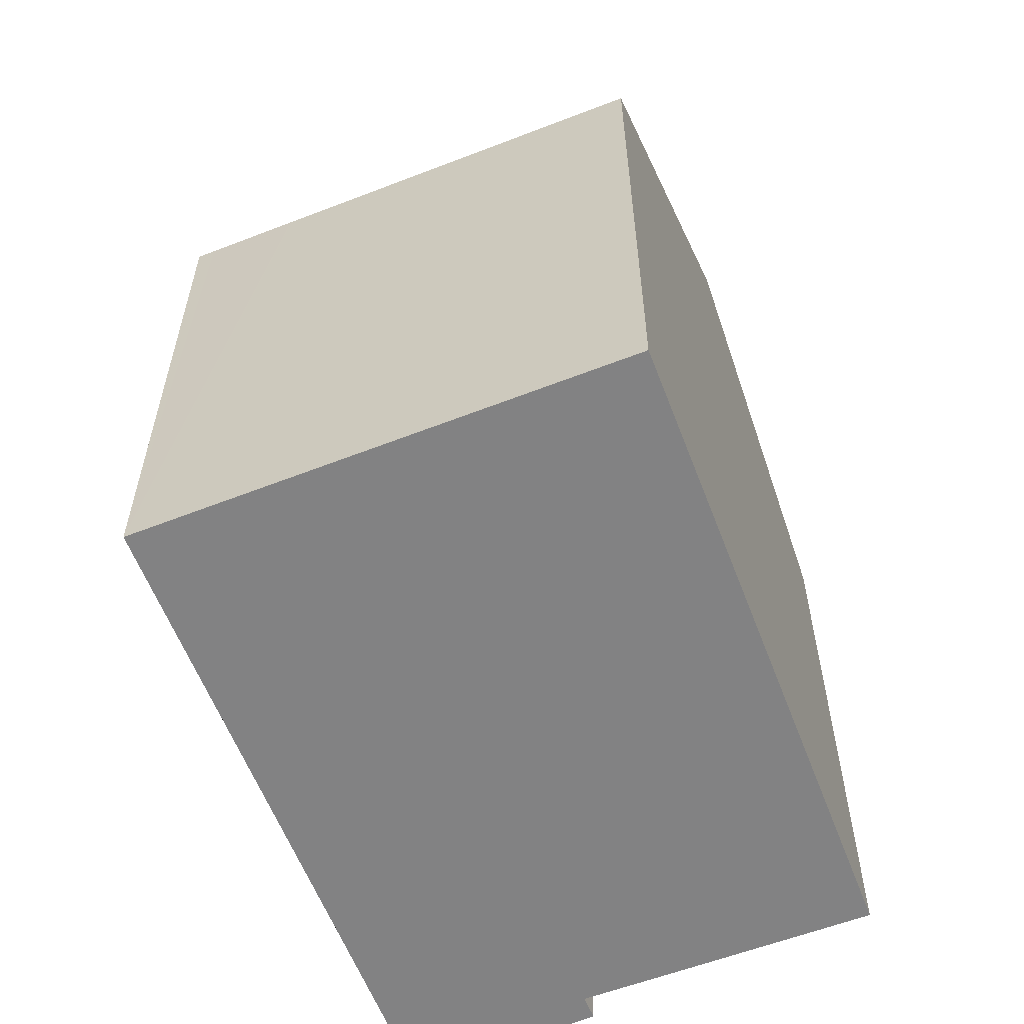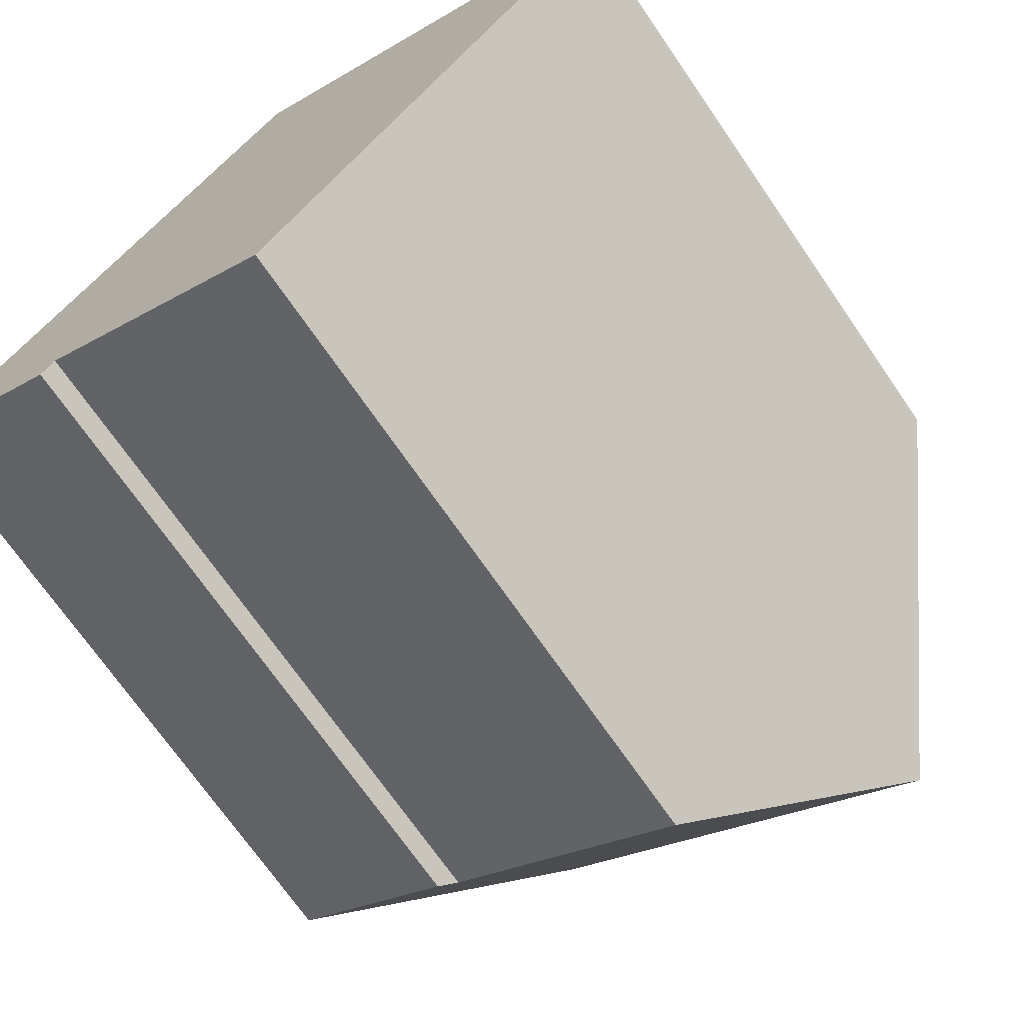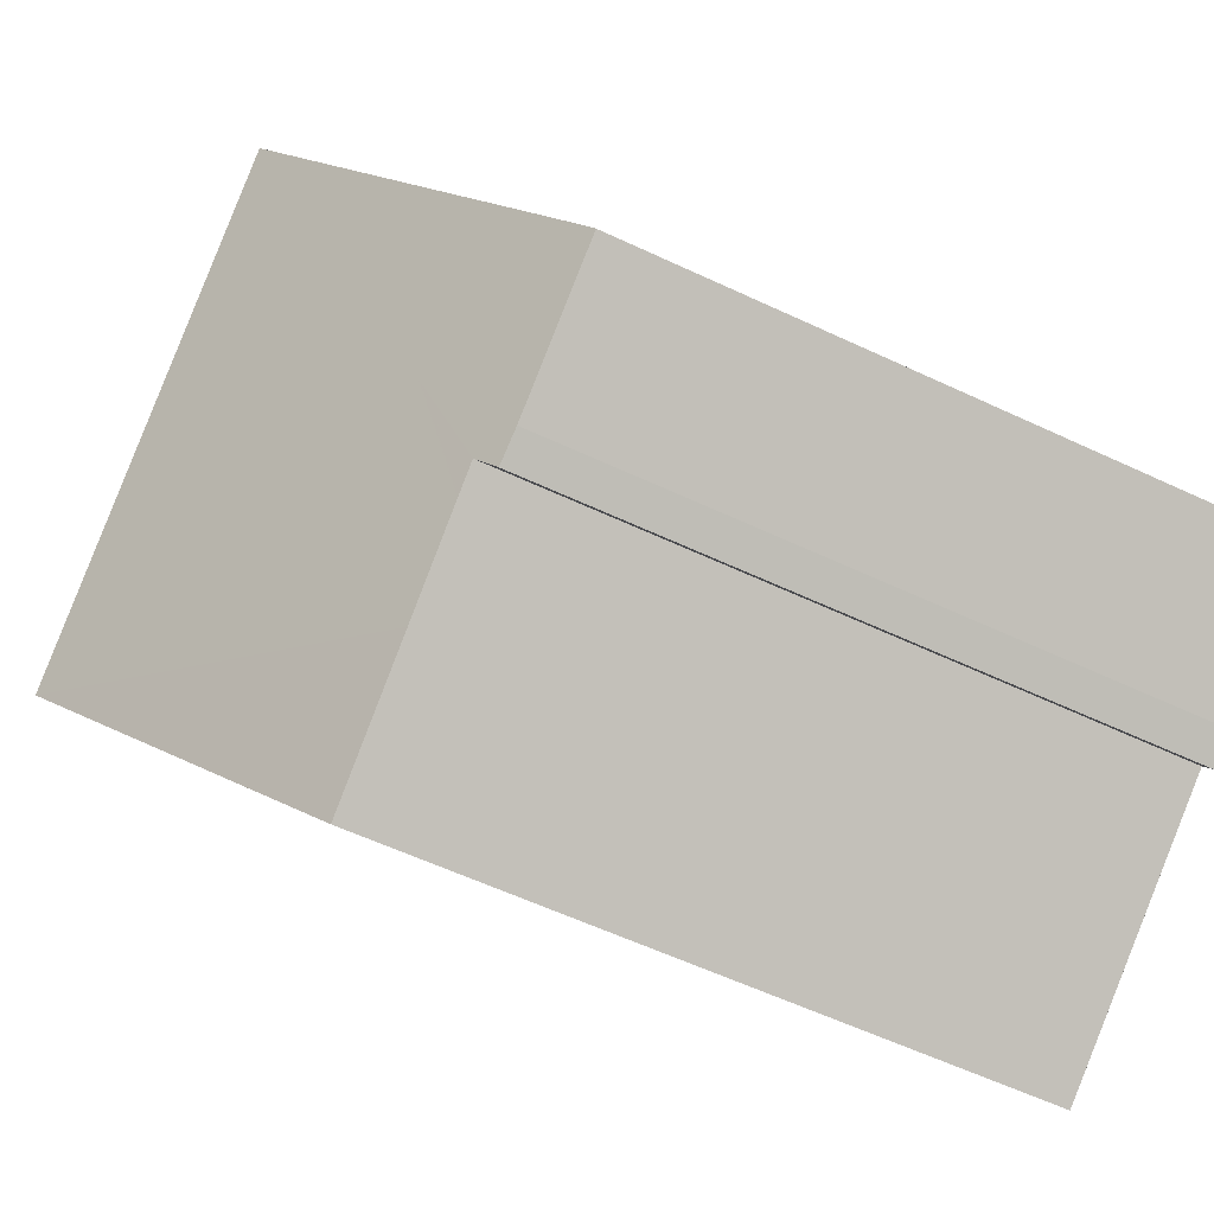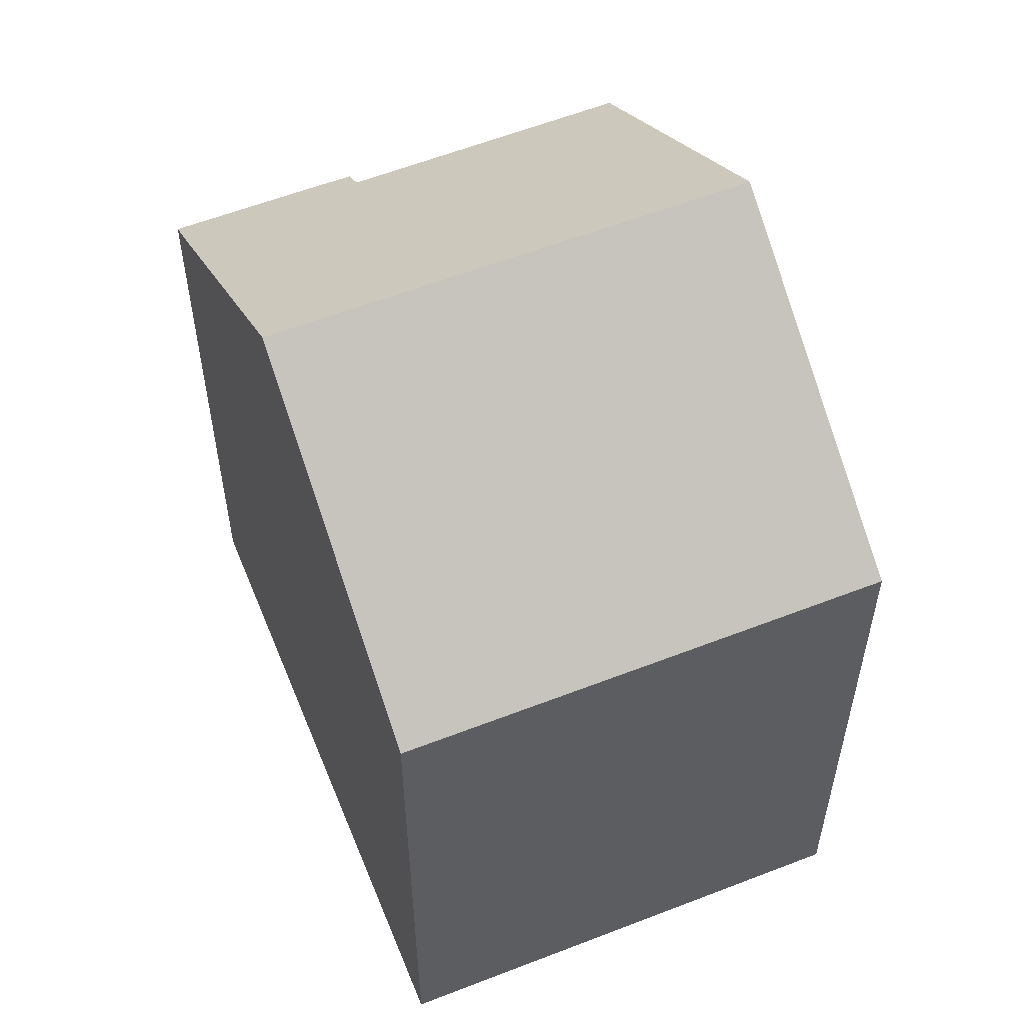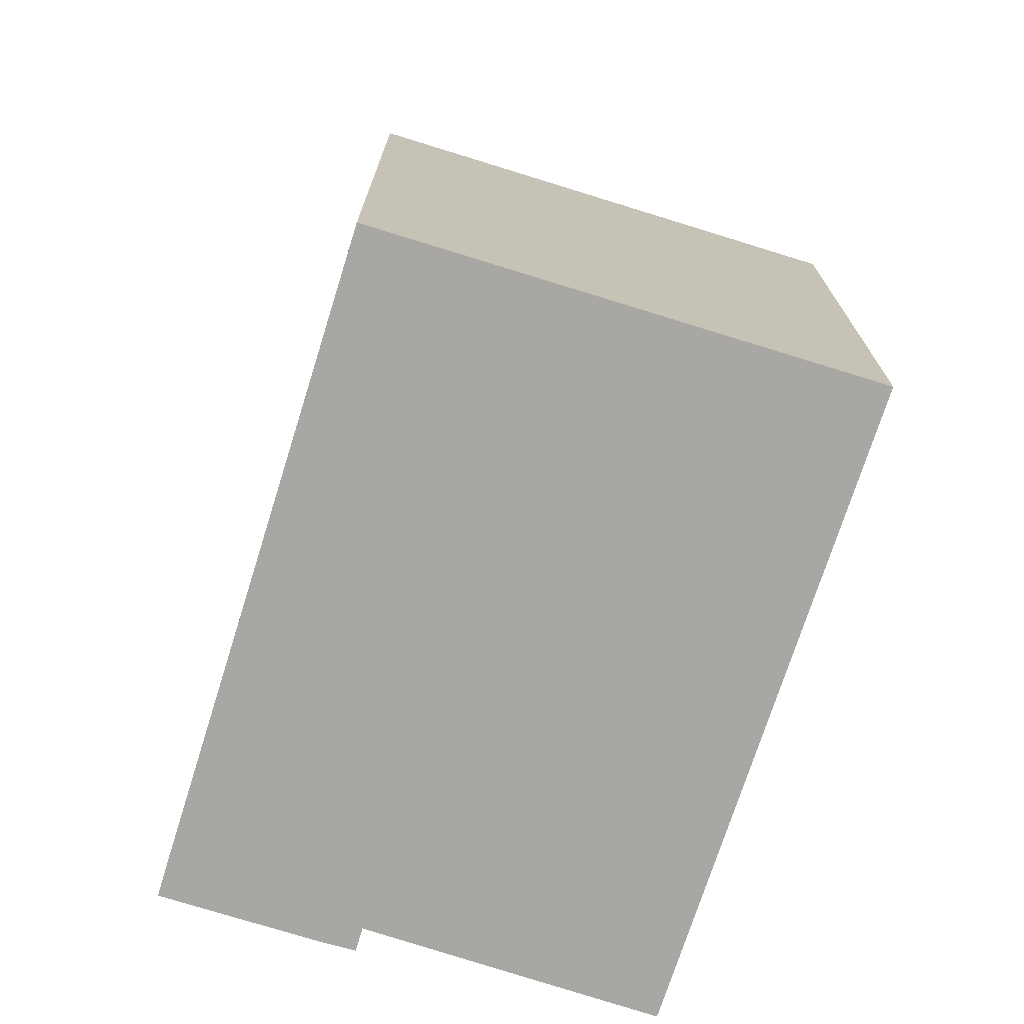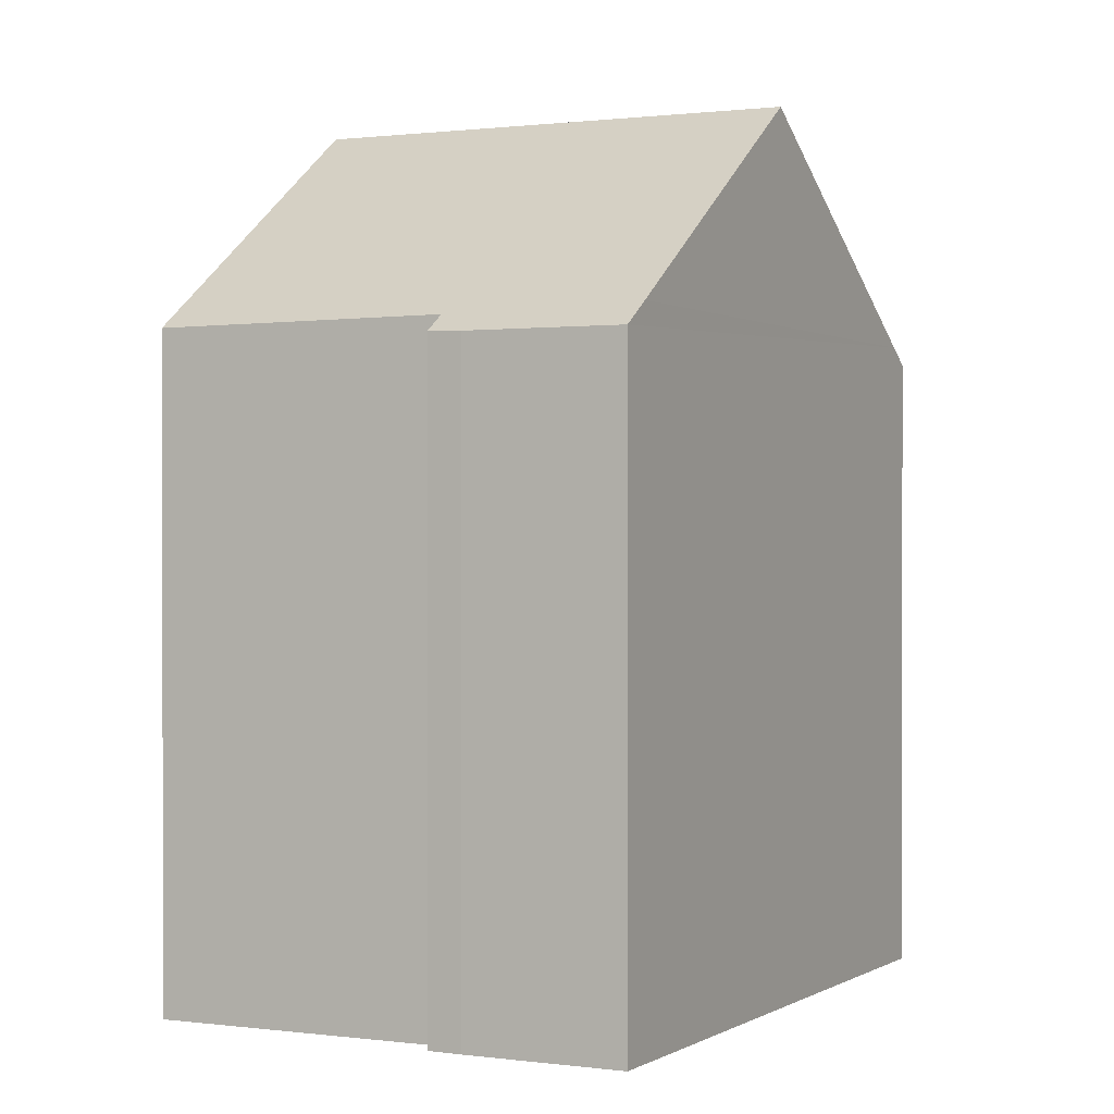
<metadata>
{"format":"obj","ext":"obj","renderer":"f3d","projection":"perspective","resolution":1024,"background":"white","views":[{"elev":-60.9,"azim":54.3,"up":"+Y"},{"elev":-70.7,"azim":34.5,"up":"+Z"},{"elev":-57.4,"azim":-116.2,"up":"+Z"},{"elev":57.6,"azim":10.6,"up":"+Y"},{"elev":-74.4,"azim":15.4,"up":"+Y"},{"elev":0.8,"azim":-120.2,"up":"+Y"}]}
</metadata>
<code>
v  2.737 12.79 -1.76
v  3.592 13.14 -1.702
v  3.336 12.8 -2.118
v  5.9 13.11 -3.233
v  12.11 17.41 0.302
v  8.597 13.07 -5.018
v  3.655 17.41 5.713
v  0 12.79 7.835e-16
v  0.365 13.26 0.58
v  15.59 13.11 5.572
v  9.257 12.76 10.24
v  15.88 12.76 6.003
v  9.237 12.76 10.25
v  7.651 12.76 11.27
v  7.058 13.12 11.02
v  7.341 12.76 11.47
v  8.597 3.073e-16 -5.018
v  3.592 1.042e-16 -1.702
v  5.9 1.98e-16 -3.233
v  3.336 1.297e-16 -2.118
v  2.737 1.078e-16 -1.76
v  0 0 0
v  15.88 -3.676e-16 6.003
v  12.11 -1.849e-17 0.302
v  15.59 -3.412e-16 5.572
v  7.341 -7.021e-16 11.47
v  7.058 -6.75e-16 11.02
v  3.655 -3.498e-16 5.713
v  0.365 -3.551e-17 0.58
v  7.651 -6.899e-16 11.27
v  9.257 -6.27e-16 10.24
v  9.237 -6.278e-16 10.25
g defaultobject
f 1 2 3
f 4 5 6
f 5 4 7
f 7 4 2
f 7 2 1
f 7 1 8
f 7 8 9
f 10 11 12
f 11 10 5
f 11 5 7
f 11 7 13
f 13 7 14
f 14 7 15
f 14 15 16
f 17 4 6
f 4 17 2
f 2 17 18
f 18 17 19
f 20 1 3
f 1 20 21
f 1 22 8
f 22 1 21
f 18 3 2
f 3 18 20
f 10 6 5
f 6 10 12
f 6 12 23
f 6 23 24
f 6 24 17
f 24 23 25
f 9 15 7
f 15 9 8
f 15 8 22
f 15 22 16
f 16 22 26
f 26 22 27
f 27 22 28
f 28 22 29
f 26 14 16
f 14 26 13
f 13 26 11
f 11 26 12
f 12 26 30
f 12 30 23
f 23 30 31
f 31 30 32
f 31 25 23
f 25 31 24
f 24 31 32
f 24 32 30
f 24 30 26
f 24 26 27
f 24 27 28
f 24 28 17
f 17 28 29
f 17 29 19
f 19 29 18
f 18 29 20
f 20 29 21
f 21 29 22

</code>
